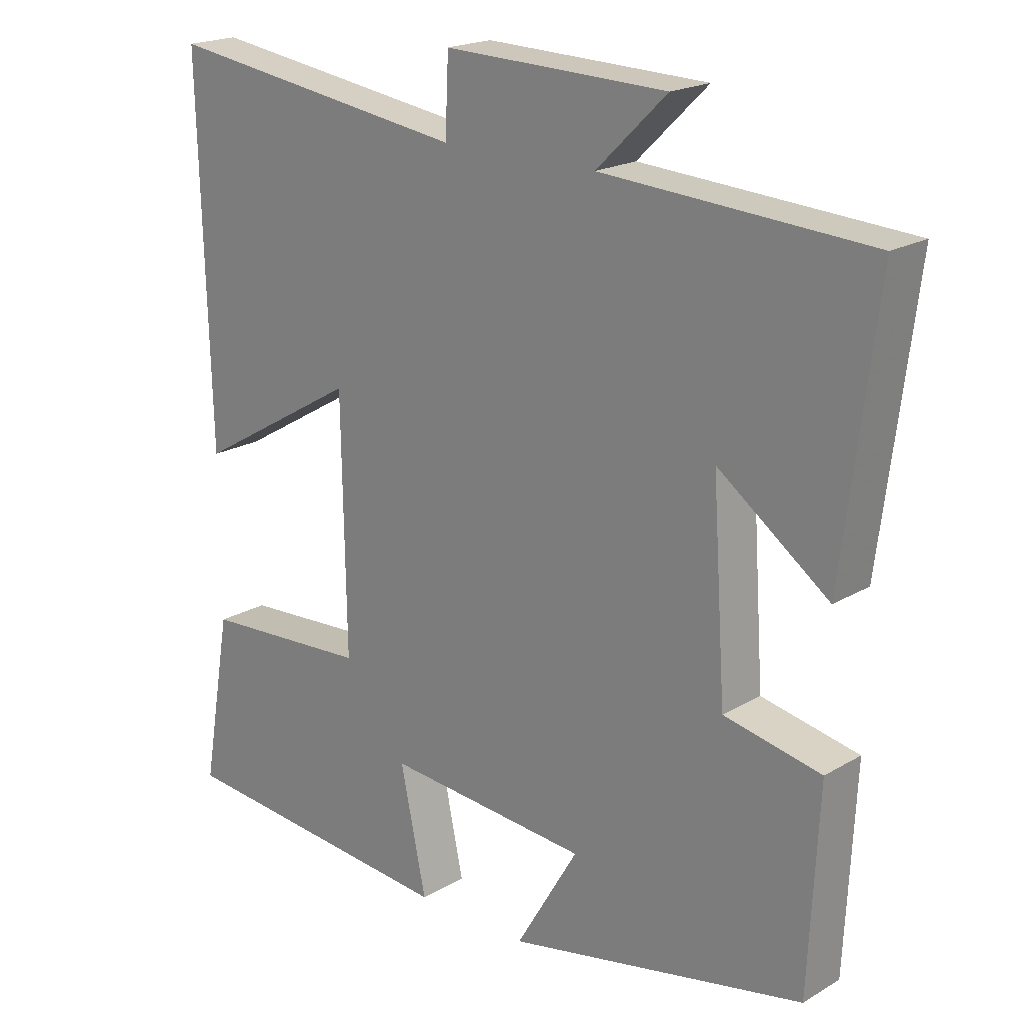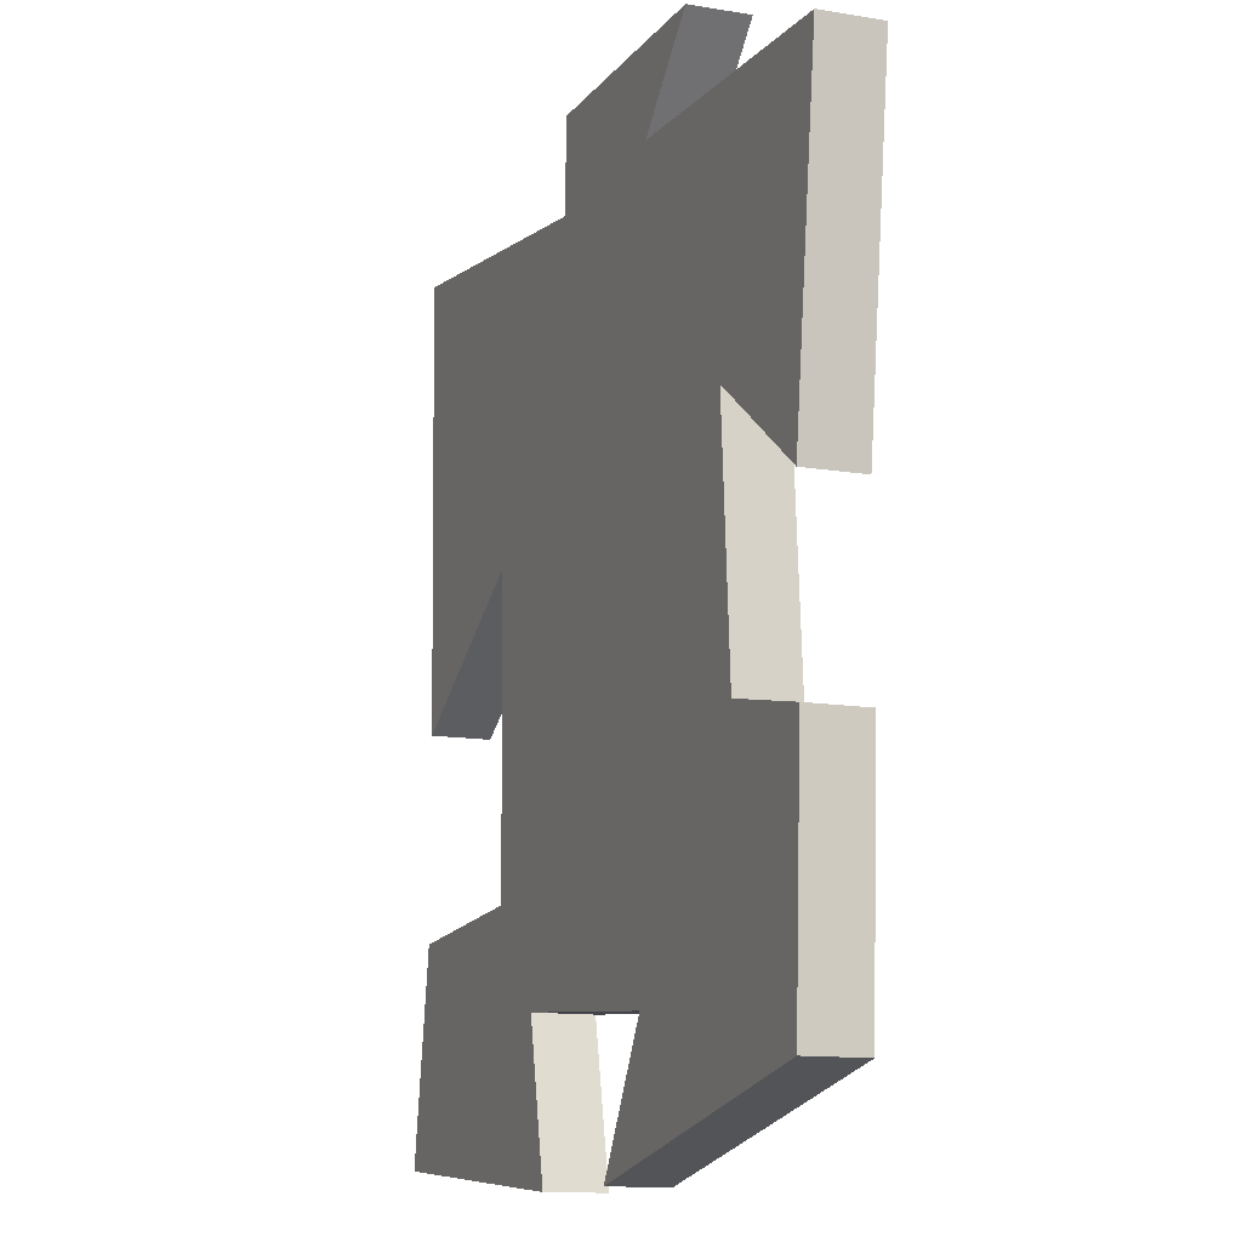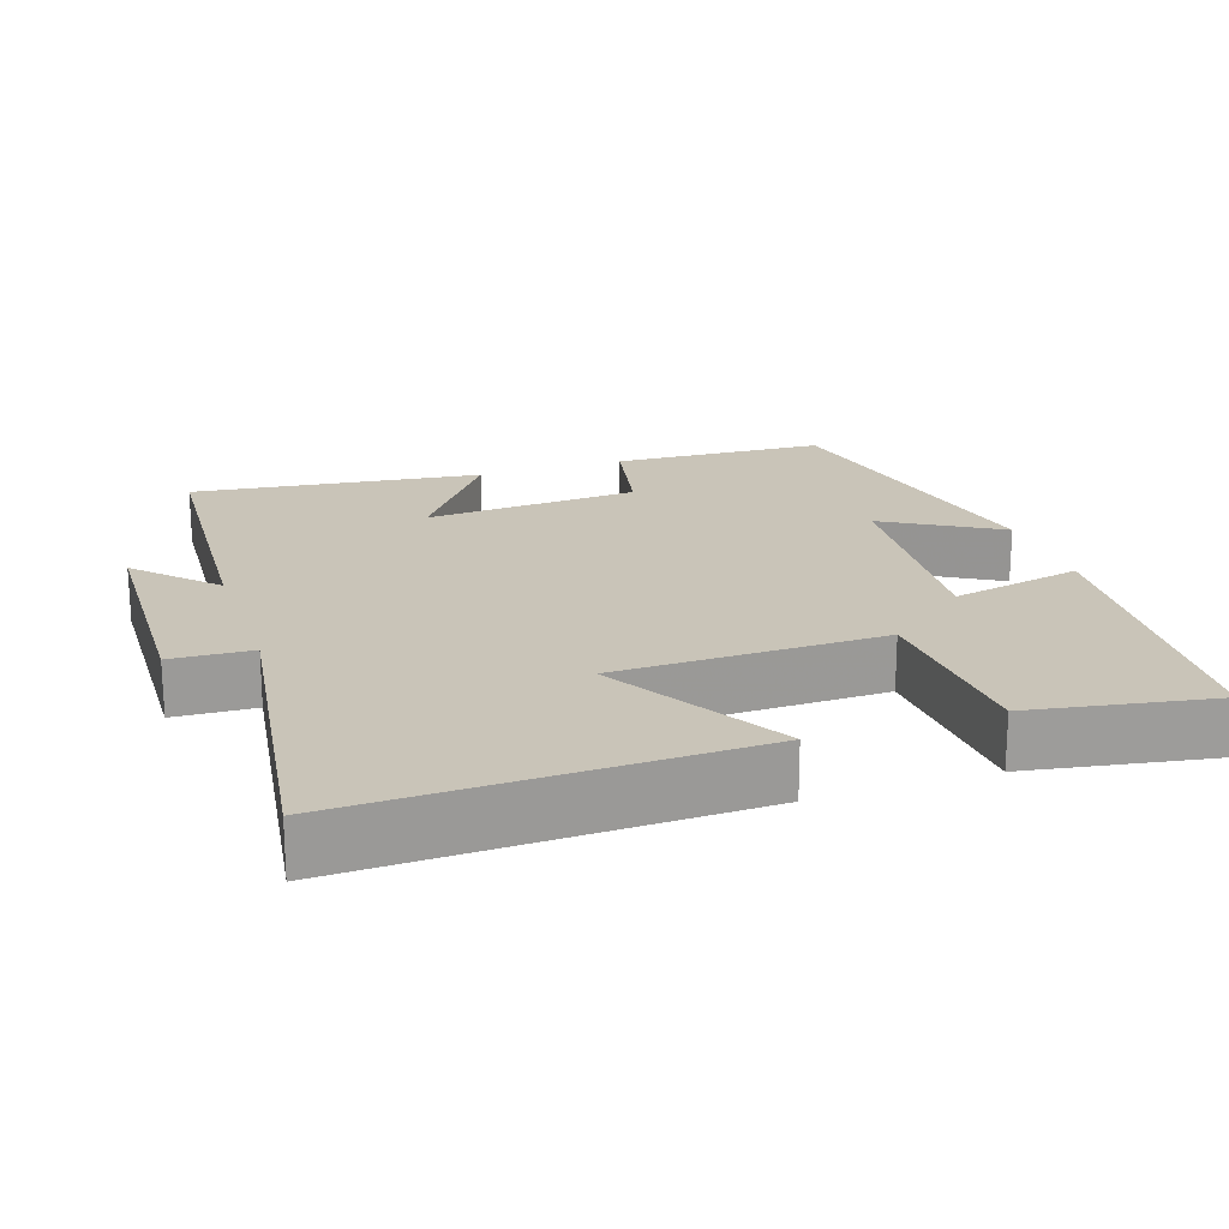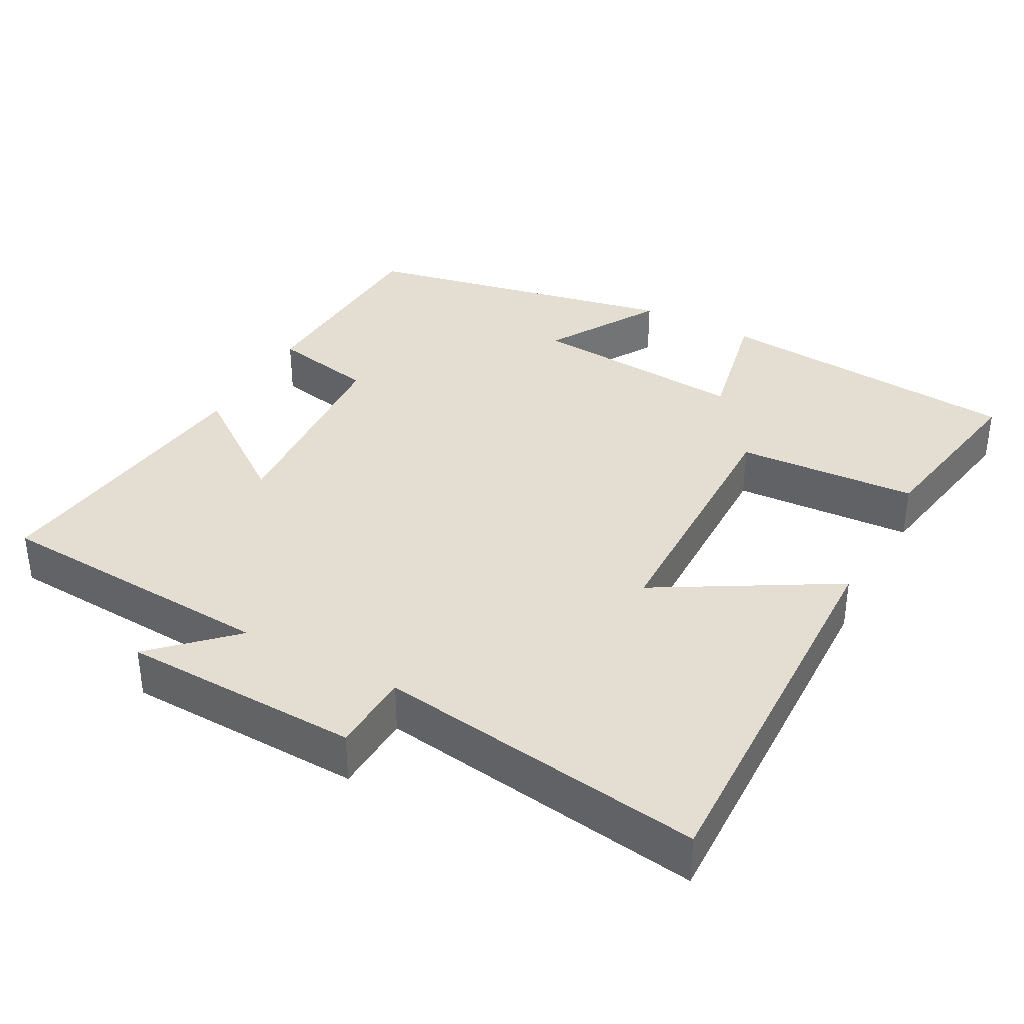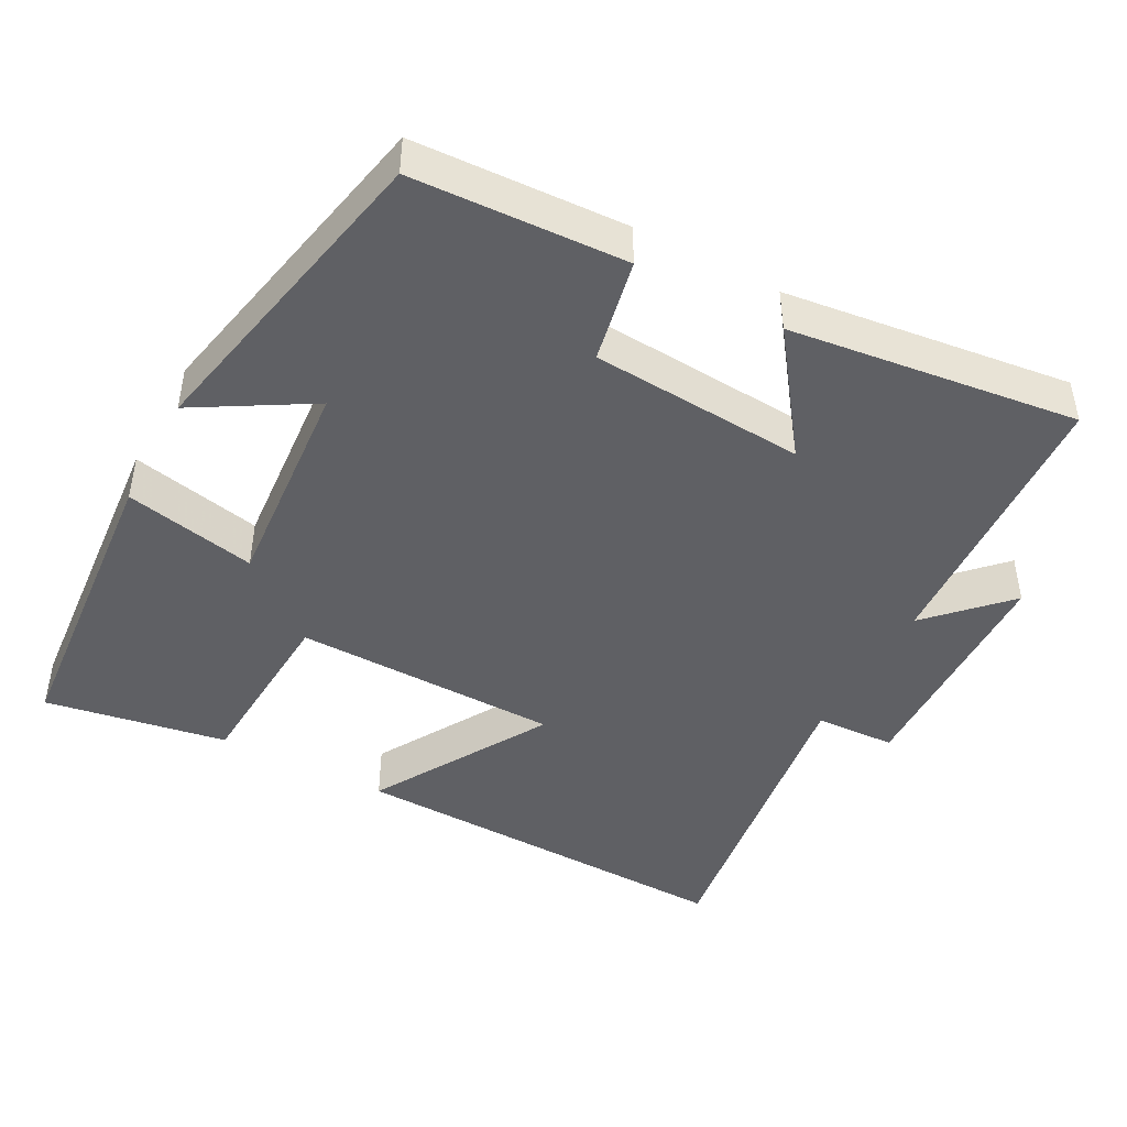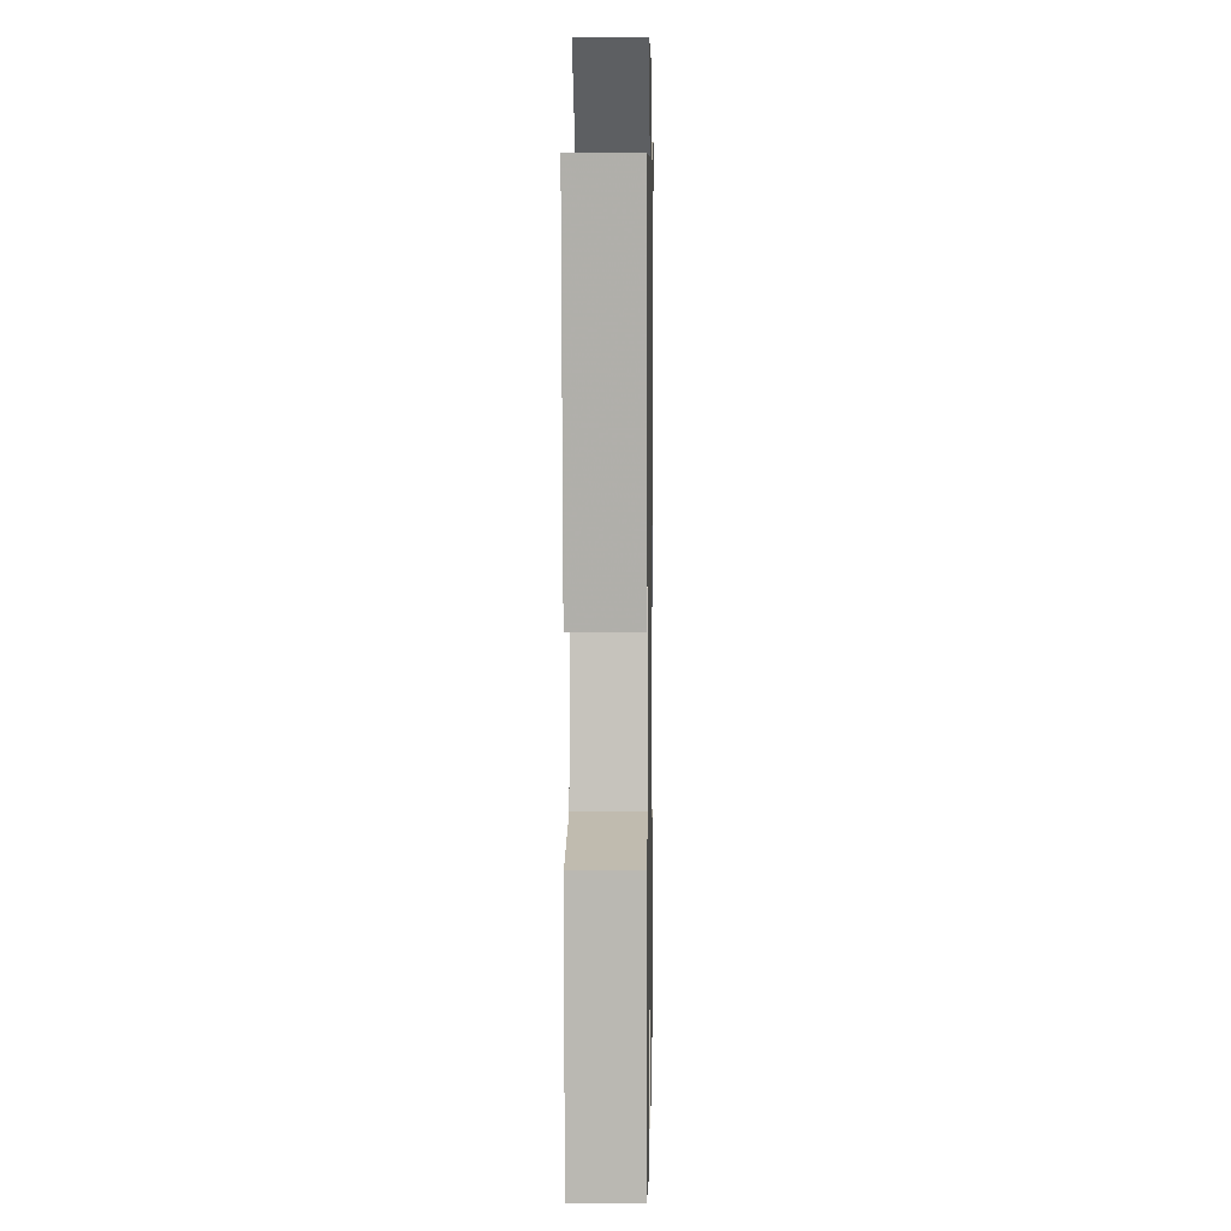
<metadata>
{"format":"obj","ext":"obj","renderer":"f3d","projection":"perspective","resolution":1024,"background":"white","views":[{"elev":19.9,"azim":-137.2,"up":"+Z"},{"elev":-12.6,"azim":-111.3,"up":"+Z"},{"elev":20.2,"azim":71.4,"up":"+Y"},{"elev":36.3,"azim":28.5,"up":"+Y"},{"elev":-45.0,"azim":-118.2,"up":"+Y"},{"elev":4.7,"azim":-89.0,"up":"+Z"}]}
</metadata>
<code>
v -0.486 0.07 -0.41
v -0.5 0.07 -0.12
v -0.358 0.07 -0.091
v -0.338 0.07 0.201
v -0.5 0.07 0.082
v -0.549 0.07 0.476
v -0.159 0.07 0.5
v -0.262 0.07 0.6
v 0.064 0.07 0.61
v 0.069 0.07 0.5
v 0.515 0.07 0.564
v 0.5 0.07 0.023
v 0.259 0.07 0.164
v 0.253 0.07 -0.2
v 0.5 0.07 -0.215
v 0.543 0.07 -0.464
v 0.12 0.07 -0.5
v 0.158 0.07 -0.32
v -0.14 0.07 -0.344
v -0.048 0.07 -0.5
v -0.486 0 -0.41
v -0.5 0 -0.12
v -0.358 0 -0.091
v -0.338 0 0.201
v -0.5 0 0.082
v -0.549 0 0.476
v -0.159 0 0.5
v -0.262 0 0.6
v 0.064 0 0.61
v 0.069 0 0.5
v 0.515 0 0.564
v 0.5 0 0.023
v 0.259 0 0.164
v 0.253 0 -0.2
v 0.5 0 -0.215
v 0.543 0 -0.464
v 0.12 0 -0.5
v 0.158 0 -0.32
v -0.14 0 -0.344
v -0.048 0 -0.5
f 19 20 1 2
f 18 19 2 3
f 15 16 17 18
f 14 15 18
f 13 14 18 3
f 10 11 12 13
f 10 13 3 4
f 7 8 9 10
f 6 7 10
f 4 5 6 10
f 22 21 40 39
f 23 22 39 38
f 38 37 36 35
f 38 35 34
f 23 38 34 33
f 33 32 31 30
f 24 23 33 30
f 30 29 28 27
f 30 27 26
f 30 26 25 24
f 1 21 22 2
f 2 22 23 3
f 3 23 24 4
f 4 24 25 5
f 5 25 26 6
f 6 26 27 7
f 7 27 28 8
f 8 28 29 9
f 9 29 30 10
f 10 30 31 11
f 11 31 32 12
f 12 32 33 13
f 13 33 34 14
f 14 34 35 15
f 15 35 36 16
f 16 36 37 17
f 17 37 38 18
f 18 38 39 19
f 19 39 40 20
f 20 40 21 1

</code>
